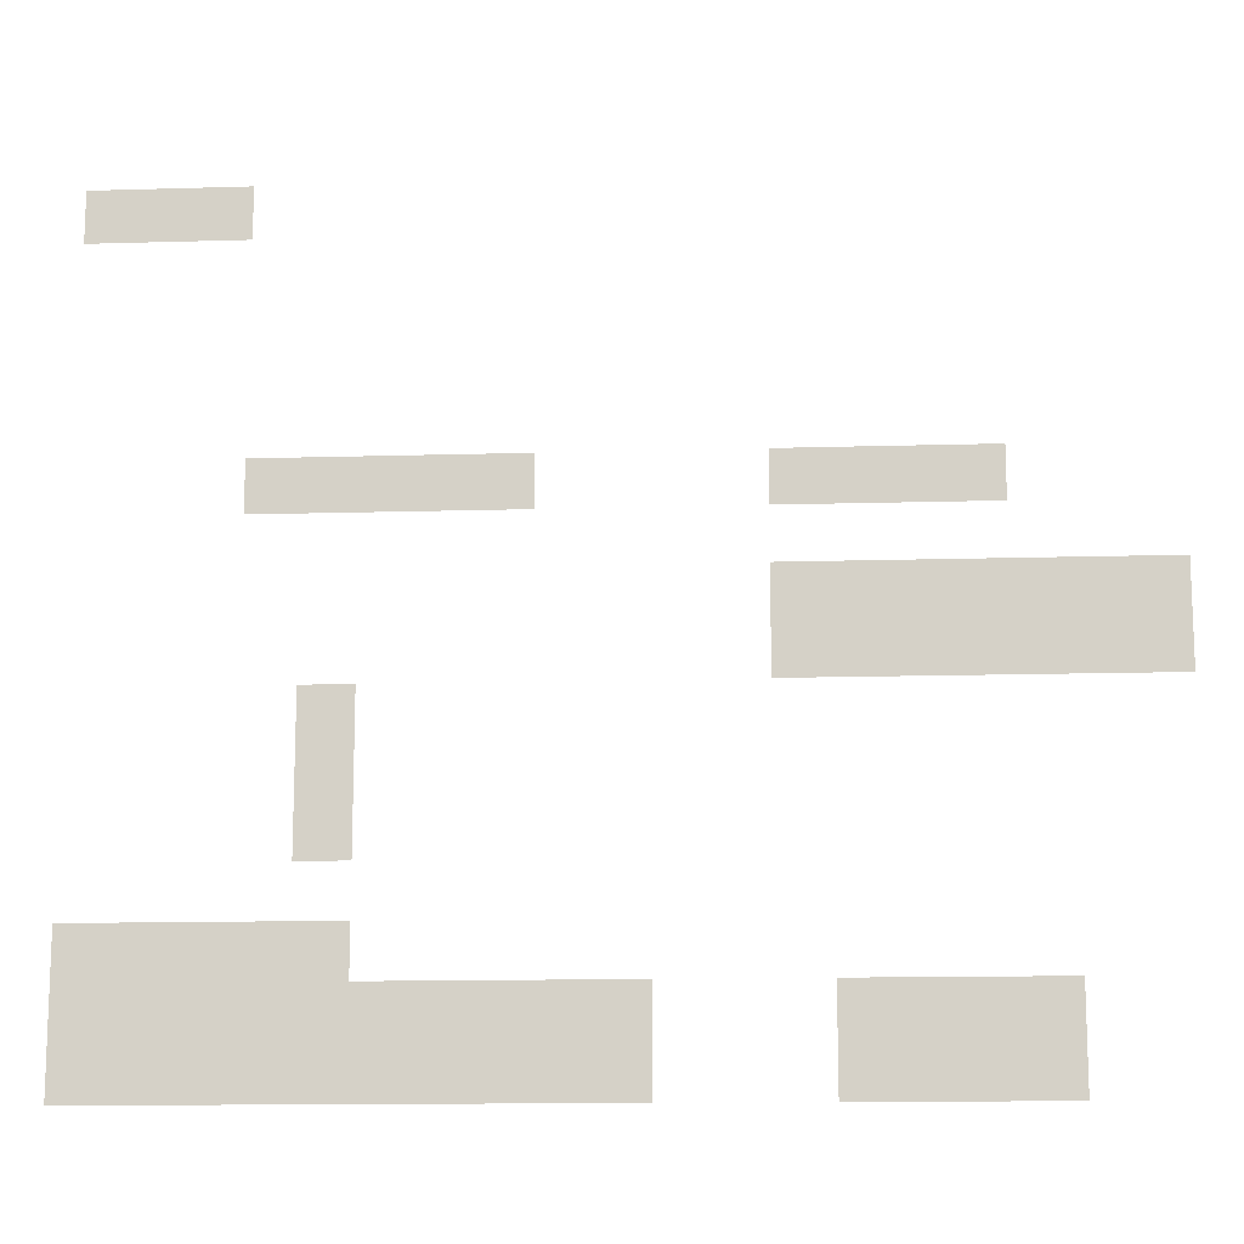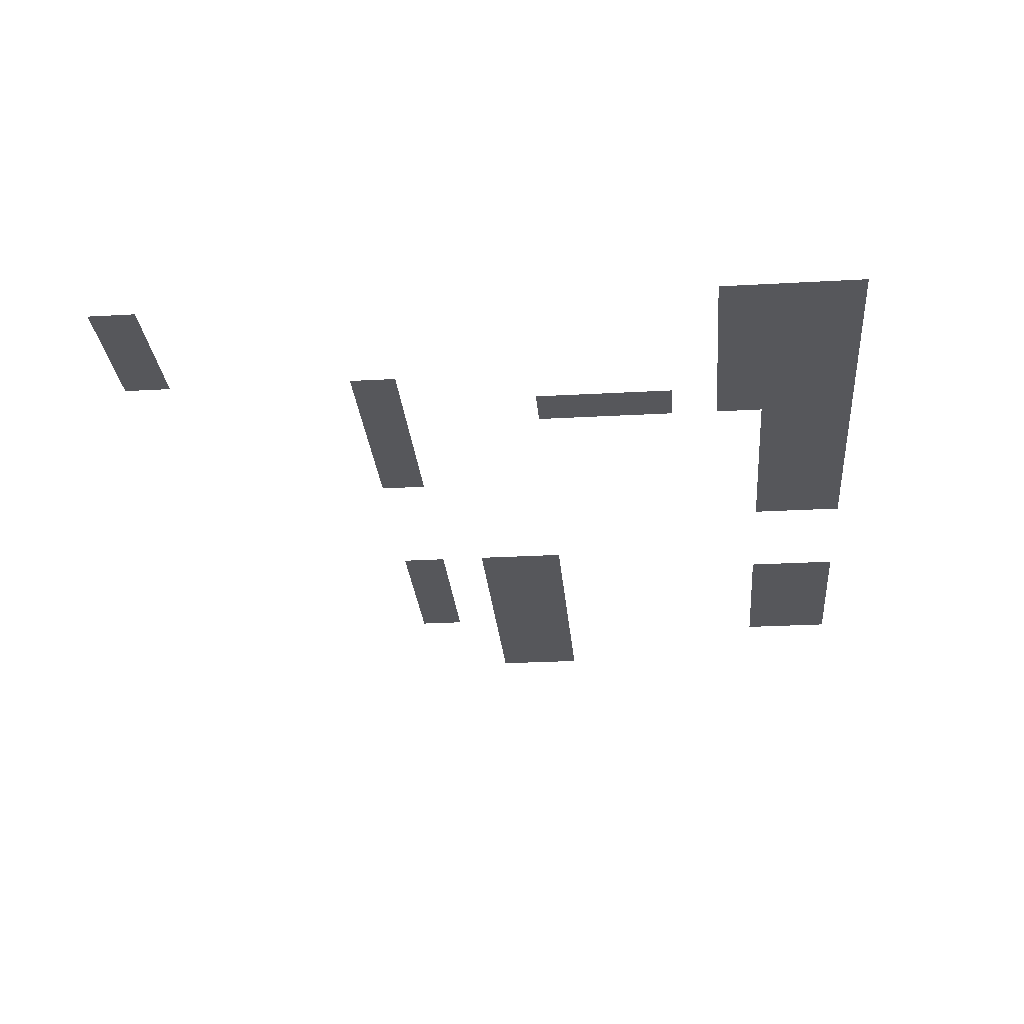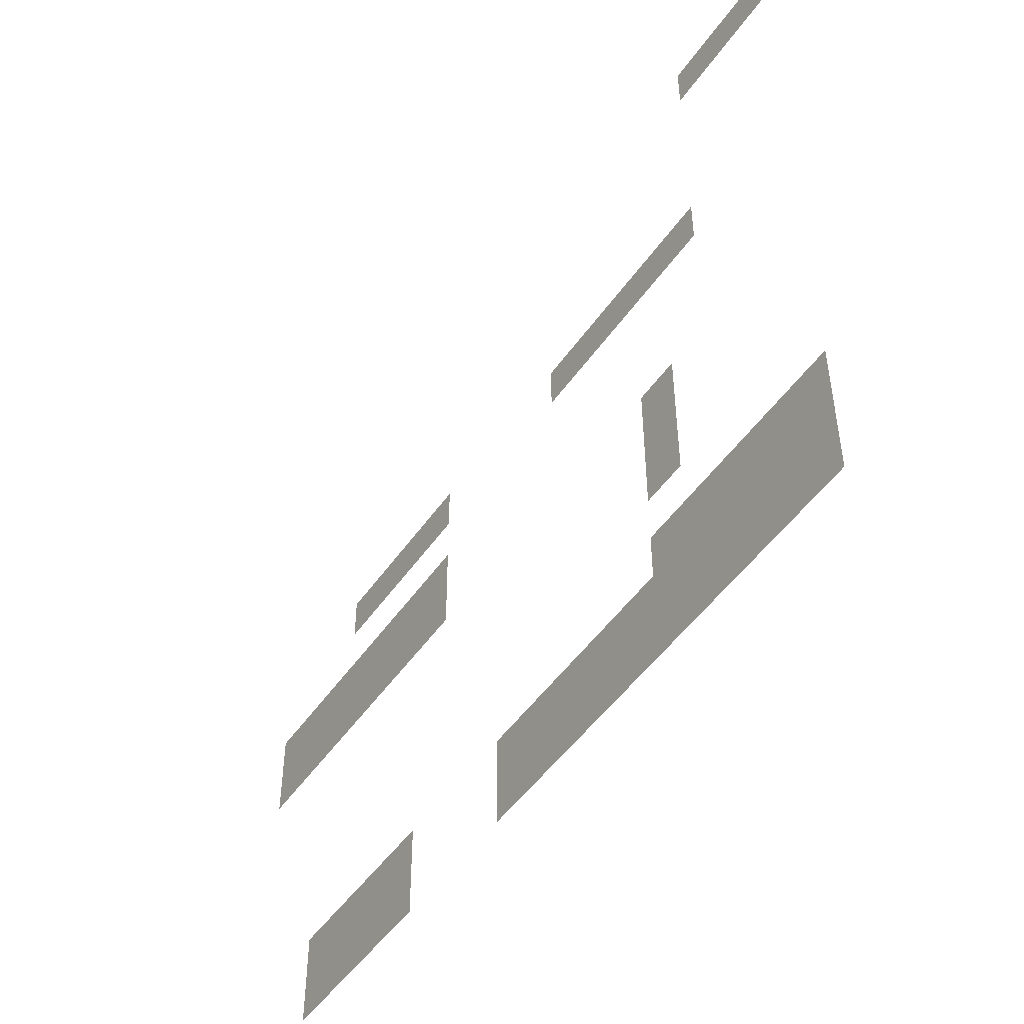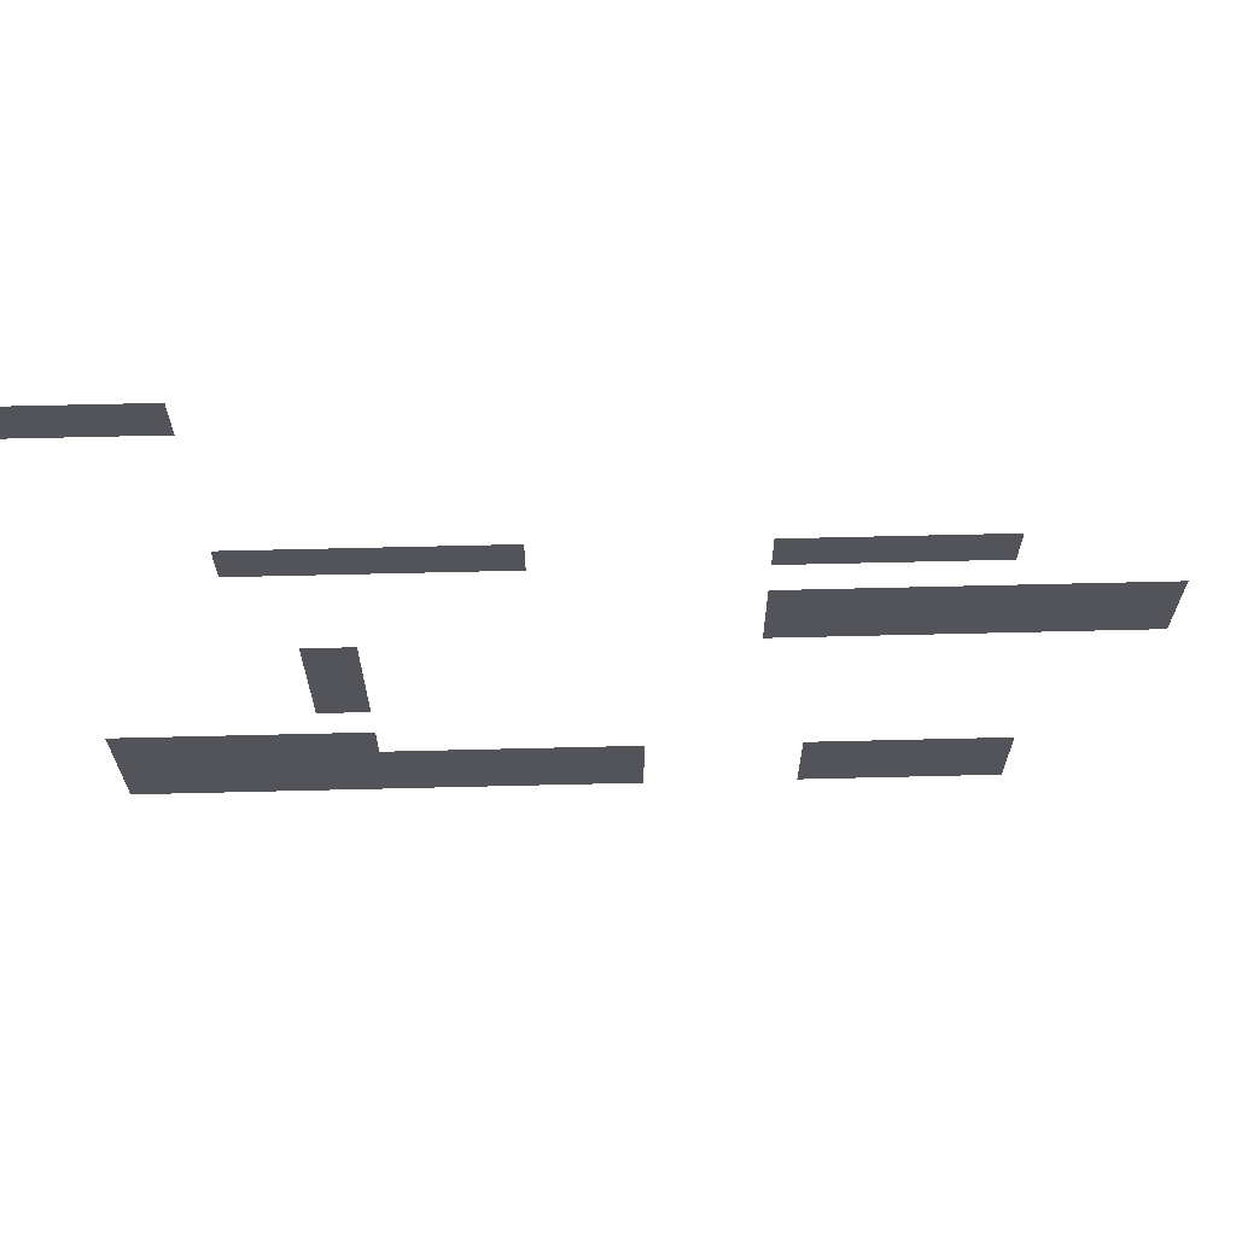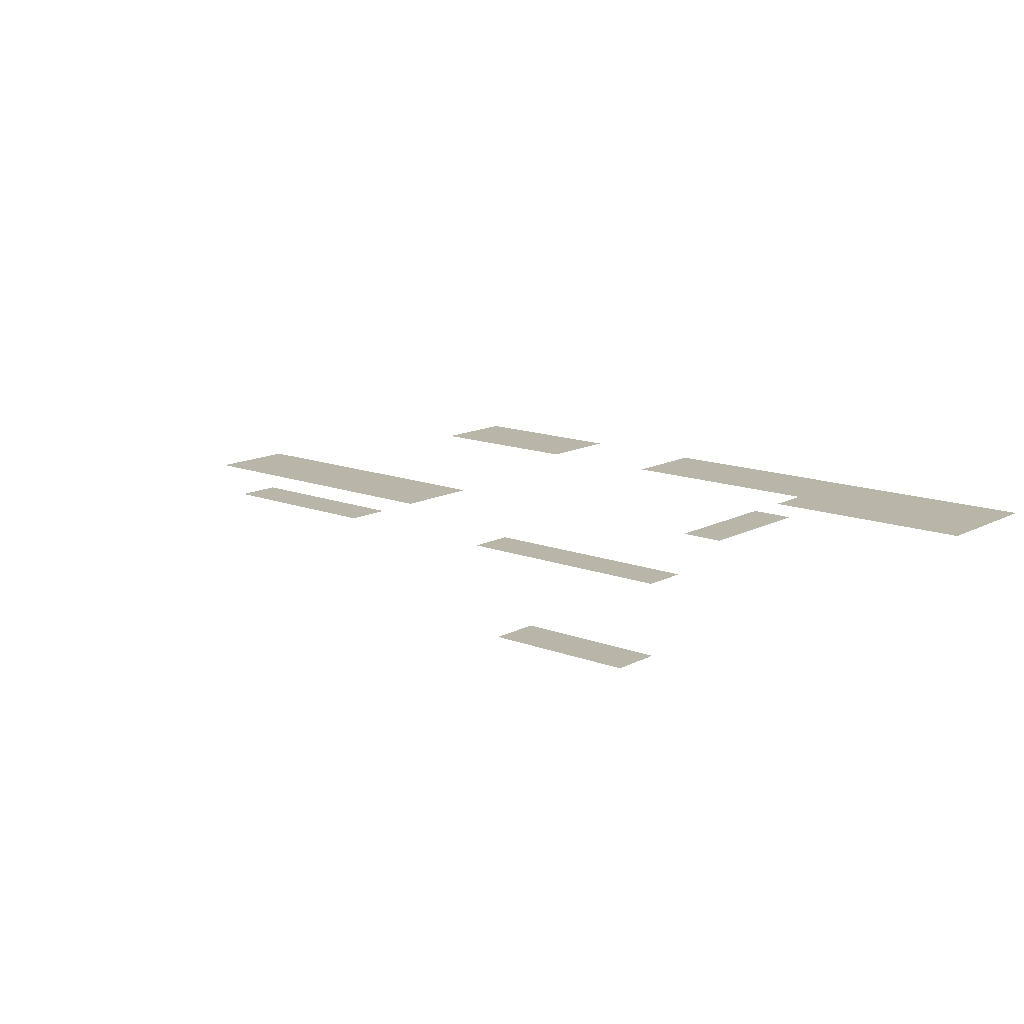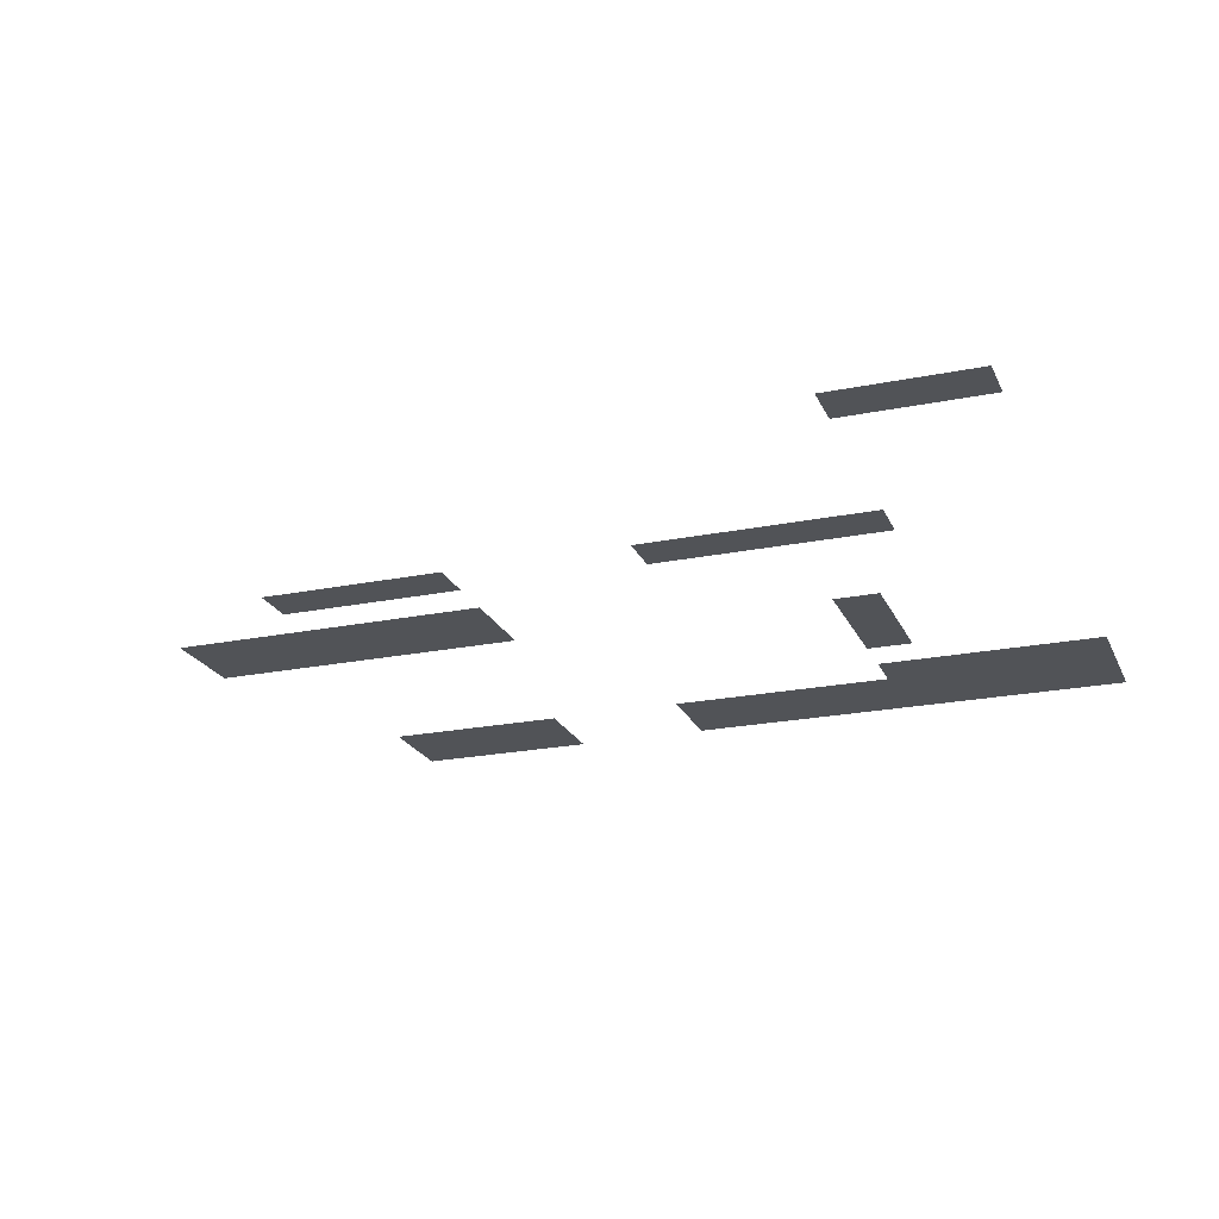
<metadata>
{"format":"obj","ext":"obj","renderer":"f3d","projection":"perspective","resolution":1024,"background":"white","views":[{"elev":-13.4,"azim":3.9,"up":"+Y"},{"elev":-27.4,"azim":-85.1,"up":"+Z"},{"elev":-48.8,"azim":-123.2,"up":"+Y"},{"elev":66.2,"azim":-1.4,"up":"+Y"},{"elev":13.7,"azim":-139.4,"up":"+Z"},{"elev":-22.0,"azim":-160.5,"up":"+Z"}]}
</metadata>
<code>
v -25 -19 0
v -26 -19 0
v -26 -18 0
v -25 -18 0
v -24 -19 0
v -25 -19 0
v -25 -18 0
v -24 -18 0
v -23 -19 0
v -24 -19 0
v -24 -18 0
v -23 -18 0
v -22 -19 0
v -23 -19 0
v -23 -18 0
v -22 -18 0
v -21 -19 0
v -22 -19 0
v -22 -18 0
v -21 -18 0
v -20 -19 0
v -21 -19 0
v -21 -18 0
v -20 -18 0
v -19 -19 0
v -20 -19 0
v -20 -18 0
v -19 -18 0
v -18 -19 0
v -19 -19 0
v -19 -18 0
v -18 -18 0
v -17 -19 0
v -18 -19 0
v -18 -18 0
v -17 -18 0
v -16 -19 0
v -17 -19 0
v -17 -18 0
v -16 -18 0
v -12 -19 0
v -13 -19 0
v -13 -18 0
v -12 -18 0
v -11 -19 0
v -12 -19 0
v -12 -18 0
v -11 -18 0
v -10 -19 0
v -11 -19 0
v -11 -18 0
v -10 -18 0
v -9 -19 0
v -10 -19 0
v -10 -18 0
v -9 -18 0
v -25 -18 0
v -26 -18 0
v -26 -17 0
v -25 -17 0
v -24 -18 0
v -25 -18 0
v -25 -17 0
v -24 -17 0
v -23 -18 0
v -24 -18 0
v -24 -17 0
v -23 -17 0
v -22 -18 0
v -23 -18 0
v -23 -17 0
v -22 -17 0
v -21 -18 0
v -22 -18 0
v -22 -17 0
v -21 -17 0
v -20 -18 0
v -21 -18 0
v -21 -17 0
v -20 -17 0
v -19 -18 0
v -20 -18 0
v -20 -17 0
v -19 -17 0
v -18 -18 0
v -19 -18 0
v -19 -17 0
v -18 -17 0
v -17 -18 0
v -18 -18 0
v -18 -17 0
v -17 -17 0
v -16 -18 0
v -17 -18 0
v -17 -17 0
v -16 -17 0
v -12 -18 0
v -13 -18 0
v -13 -17 0
v -12 -17 0
v -11 -18 0
v -12 -18 0
v -12 -17 0
v -11 -17 0
v -10 -18 0
v -11 -18 0
v -11 -17 0
v -10 -17 0
v -9 -18 0
v -10 -18 0
v -10 -17 0
v -9 -17 0
v -25 -17 0
v -26 -17 0
v -26 -16 0
v -25 -16 0
v -24 -17 0
v -25 -17 0
v -25 -16 0
v -24 -16 0
v -23 -17 0
v -24 -17 0
v -24 -16 0
v -23 -16 0
v -22 -17 0
v -23 -17 0
v -23 -16 0
v -22 -16 0
v -21 -17 0
v -22 -17 0
v -22 -16 0
v -21 -16 0
v -21 -15 0
v -22 -15 0
v -22 -14 0
v -21 -14 0
v -21 -14 0
v -22 -14 0
v -22 -13 0
v -21 -13 0
v -21 -13 0
v -22 -13 0
v -22 -12 0
v -21 -12 0
v -13 -12 0
v -14 -12 0
v -14 -11 0
v -13 -11 0
v -12 -12 0
v -13 -12 0
v -13 -11 0
v -12 -11 0
v -11 -12 0
v -12 -12 0
v -12 -11 0
v -11 -11 0
v -10 -12 0
v -11 -12 0
v -11 -11 0
v -10 -11 0
v -9 -12 0
v -10 -12 0
v -10 -11 0
v -9 -11 0
v -8 -12 0
v -9 -12 0
v -9 -11 0
v -8 -11 0
v -7 -12 0
v -8 -12 0
v -8 -11 0
v -7 -11 0
v -13 -11 0
v -14 -11 0
v -14 -10 0
v -13 -10 0
v -12 -11 0
v -13 -11 0
v -13 -10 0
v -12 -10 0
v -11 -11 0
v -12 -11 0
v -12 -10 0
v -11 -10 0
v -10 -11 0
v -11 -11 0
v -11 -10 0
v -10 -10 0
v -9 -11 0
v -10 -11 0
v -10 -10 0
v -9 -10 0
v -8 -11 0
v -9 -11 0
v -9 -10 0
v -8 -10 0
v -7 -11 0
v -8 -11 0
v -8 -10 0
v -7 -10 0
v -22 -9 0
v -23 -9 0
v -23 -8 0
v -22 -8 0
v -21 -9 0
v -22 -9 0
v -22 -8 0
v -21 -8 0
v -20 -9 0
v -21 -9 0
v -21 -8 0
v -20 -8 0
v -19 -9 0
v -20 -9 0
v -20 -8 0
v -19 -8 0
v -18 -9 0
v -19 -9 0
v -19 -8 0
v -18 -8 0
v -13 -9 0
v -14 -9 0
v -14 -8 0
v -13 -8 0
v -12 -9 0
v -13 -9 0
v -13 -8 0
v -12 -8 0
v -11 -9 0
v -12 -9 0
v -12 -8 0
v -11 -8 0
v -10 -9 0
v -11 -9 0
v -11 -8 0
v -10 -8 0
v -25 -4 0
v -26 -4 0
v -26 -3 0
v -25 -3 0
v -24 -4 0
v -25 -4 0
v -25 -3 0
v -24 -3 0
v -23 -4 0
v -24 -4 0
v -24 -3 0
v -23 -3 0
g Map-2-1_mesh_0002
f 1 2 3 4
f 5 6 7 8
f 9 10 11 12
f 13 14 15 16
f 17 18 19 20
f 21 22 23 24
f 25 26 27 28
f 29 30 31 32
f 33 34 35 36
f 37 38 39 40
f 41 42 43 44
f 45 46 47 48
f 49 50 51 52
f 53 54 55 56
f 57 58 59 60
f 61 62 63 64
f 65 66 67 68
f 69 70 71 72
f 73 74 75 76
f 77 78 79 80
f 81 82 83 84
f 85 86 87 88
f 89 90 91 92
f 93 94 95 96
f 97 98 99 100
f 101 102 103 104
f 105 106 107 108
f 109 110 111 112
f 113 114 115 116
f 117 118 119 120
f 121 122 123 124
f 125 126 127 128
f 129 130 131 132
f 133 134 135 136
f 137 138 139 140
f 141 142 143 144
f 145 146 147 148
f 149 150 151 152
f 153 154 155 156
f 157 158 159 160
f 161 162 163 164
f 165 166 167 168
f 169 170 171 172
f 173 174 175 176
f 177 178 179 180
f 181 182 183 184
f 185 186 187 188
f 189 190 191 192
f 193 194 195 196
f 197 198 199 200
f 201 202 203 204
f 205 206 207 208
f 209 210 211 212
f 213 214 215 216
f 217 218 219 220
f 221 222 223 224
f 225 226 227 228
f 229 230 231 232
f 233 234 235 236
f 237 238 239 240
f 241 242 243 244
f 245 246 247 248

</code>
